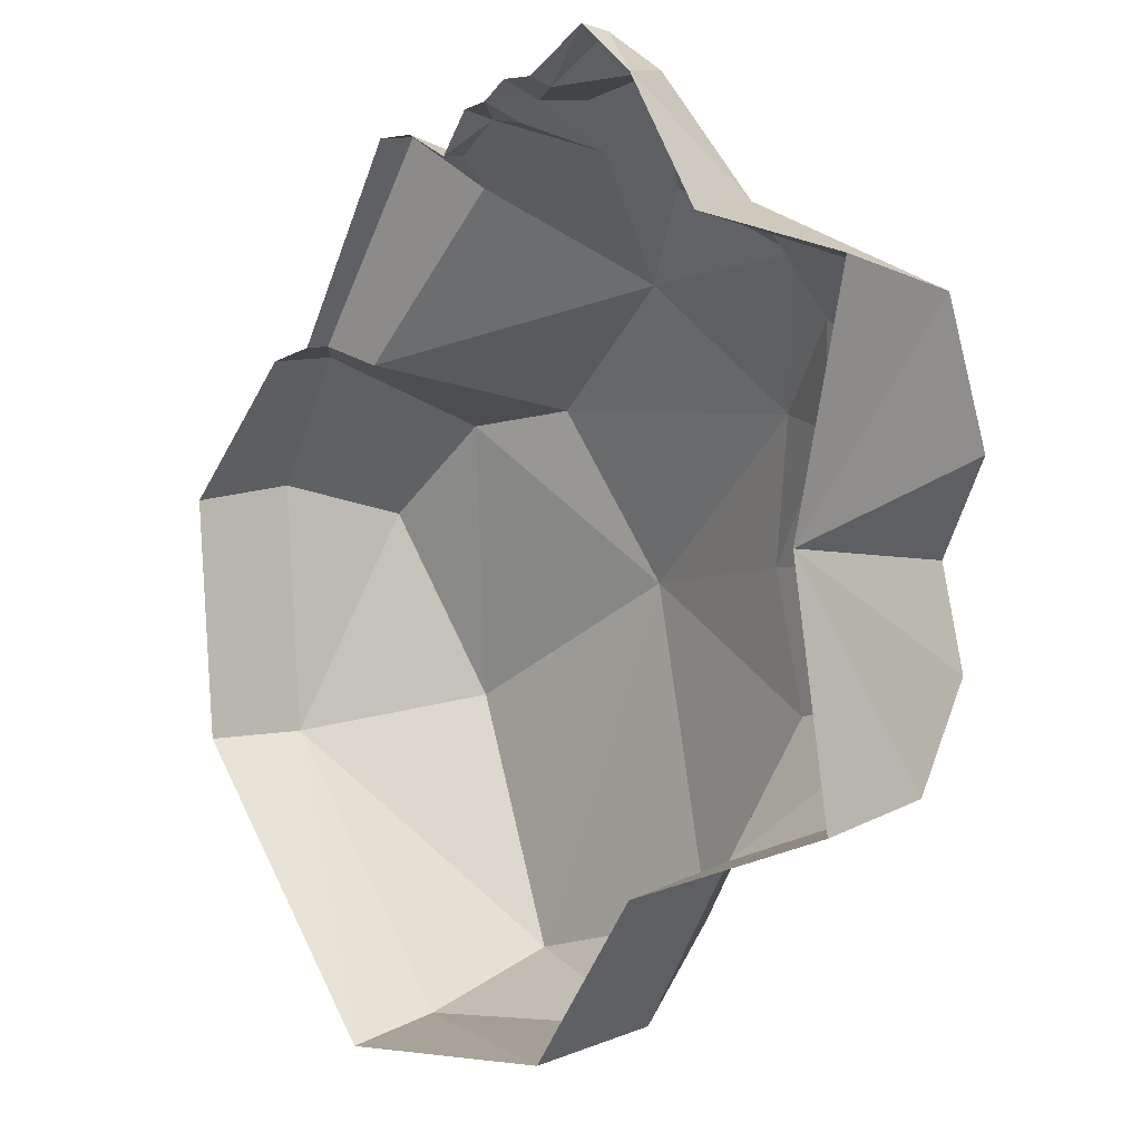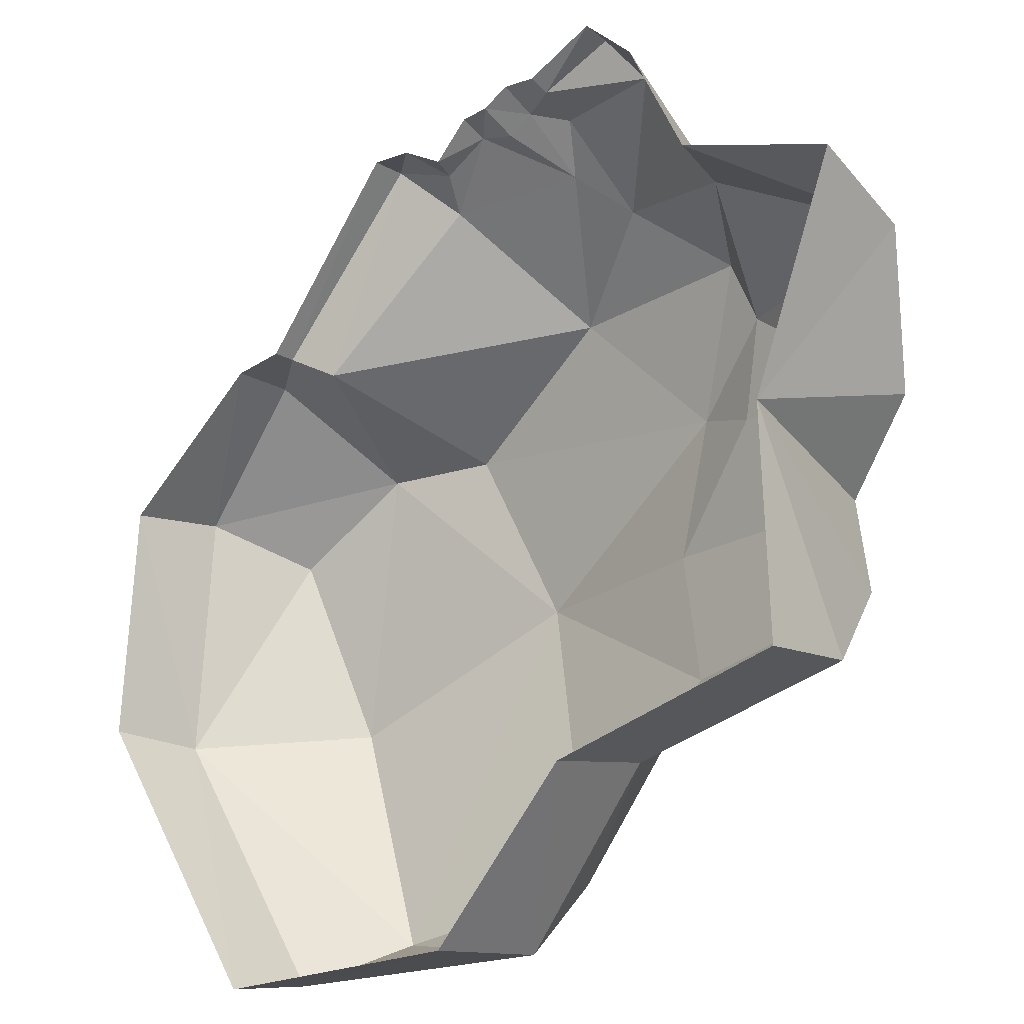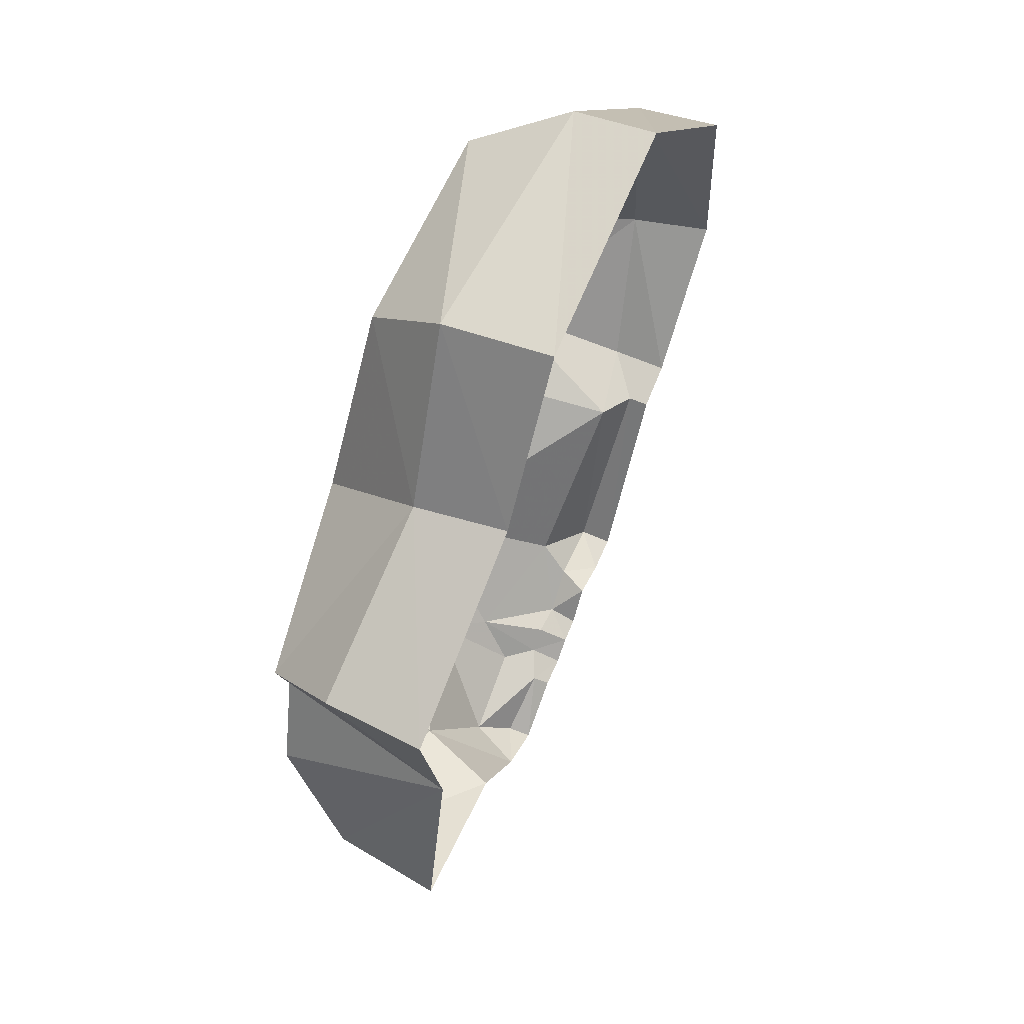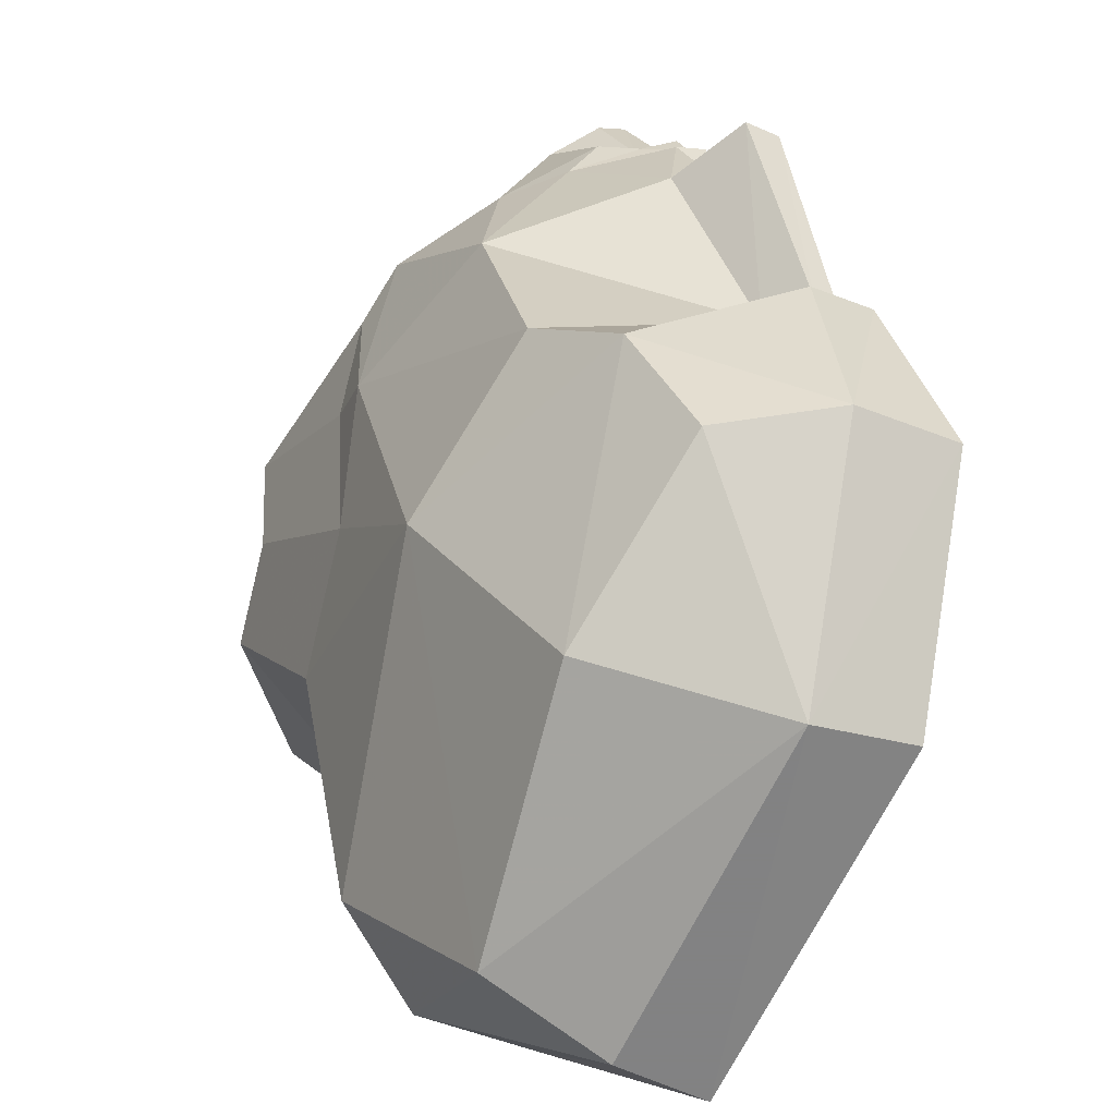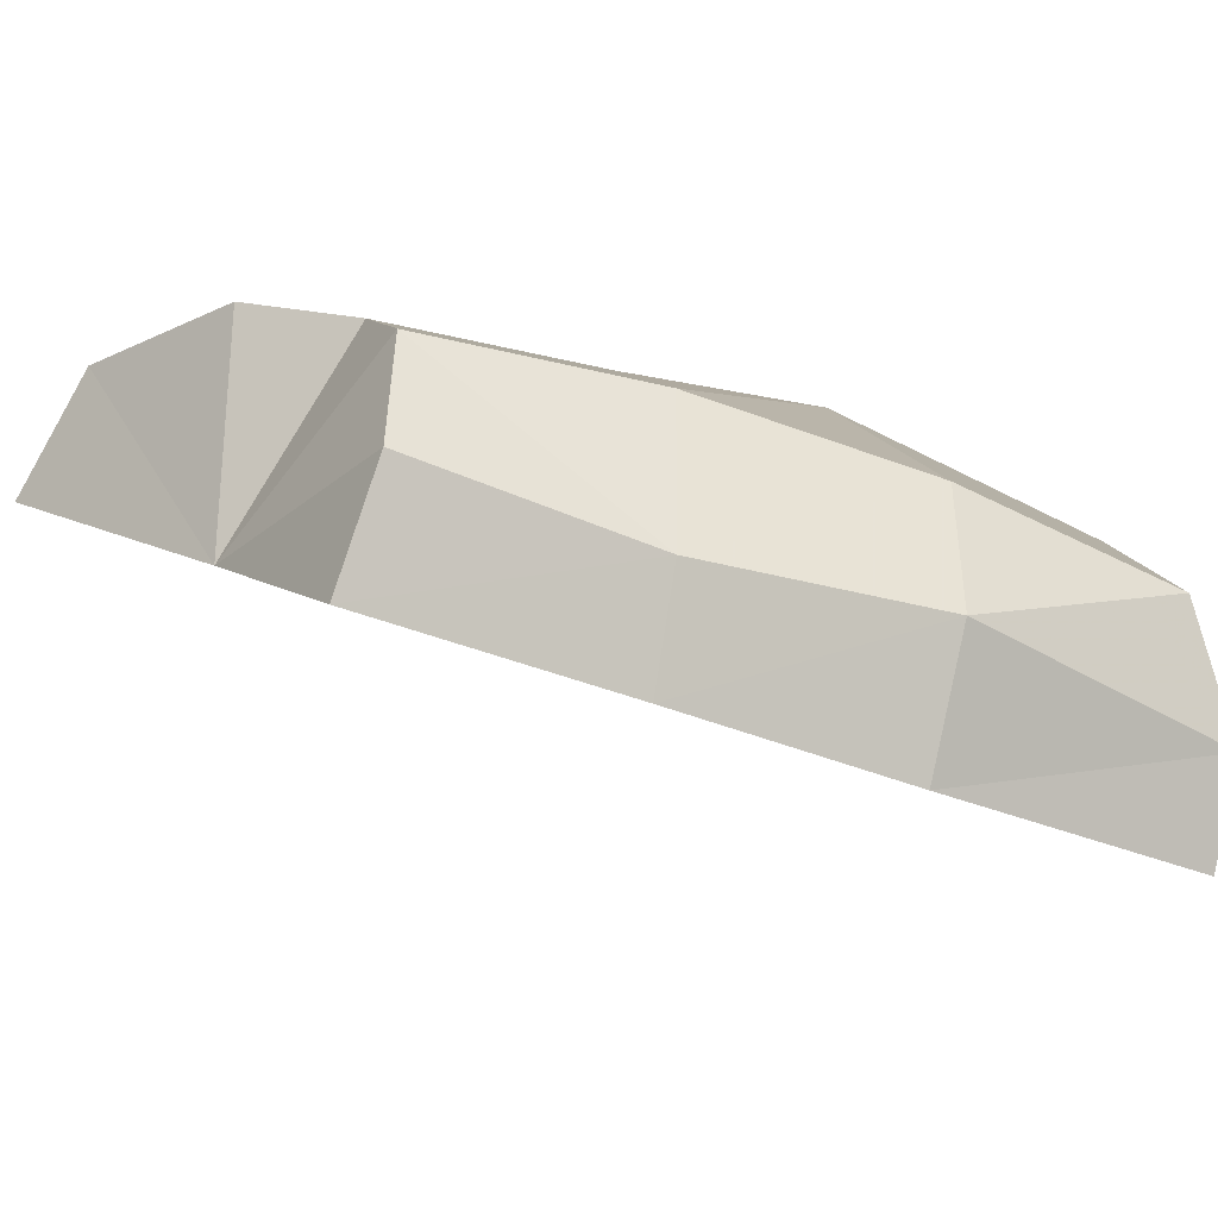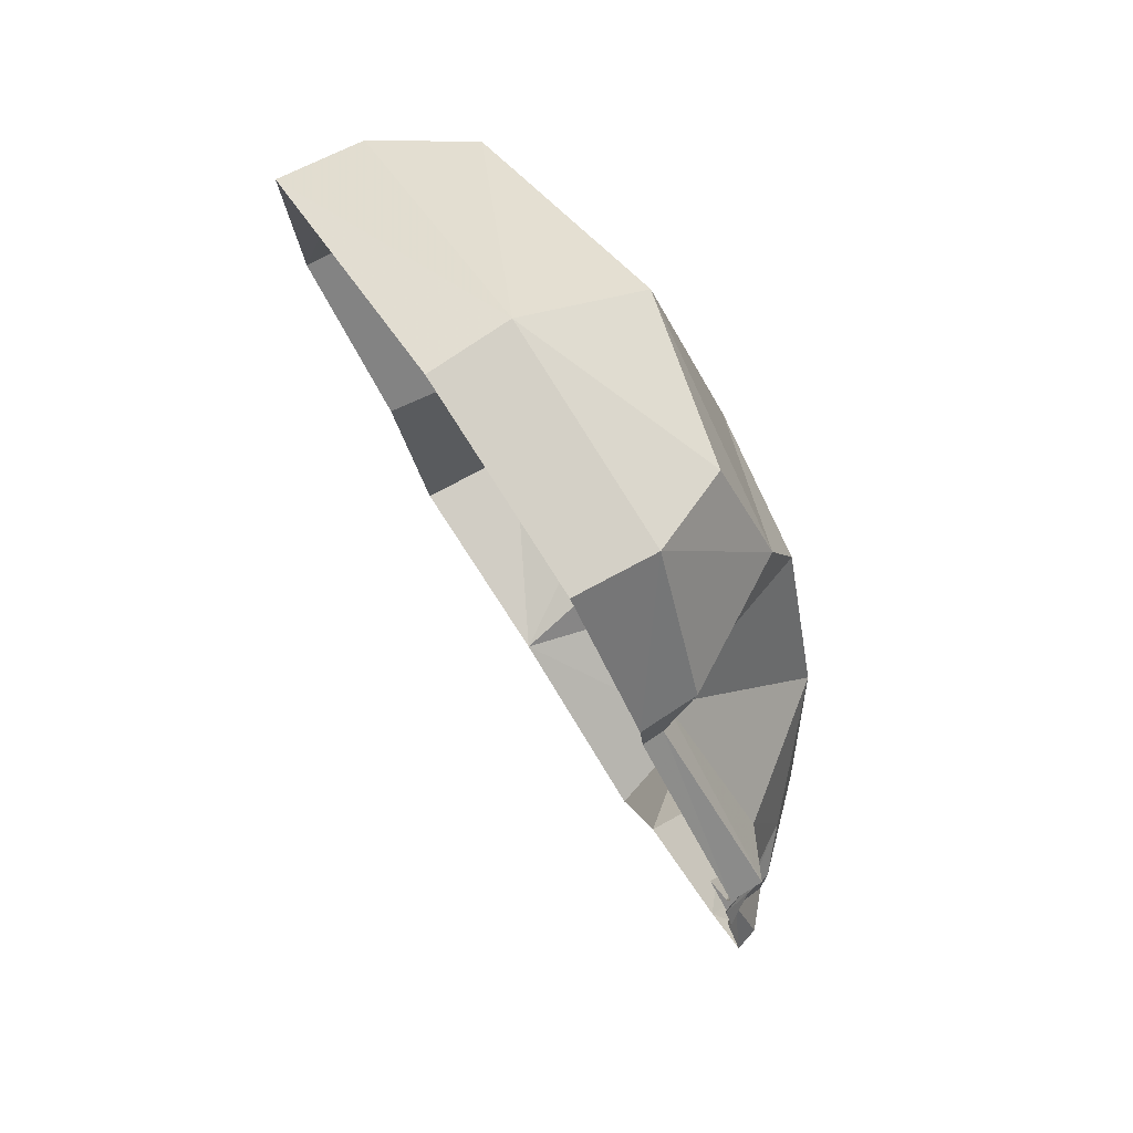
<metadata>
{"format":"obj","ext":"obj","renderer":"f3d","projection":"perspective","resolution":1024,"background":"white","views":[{"elev":-30.2,"azim":-13.2,"up":"+Z"},{"elev":-51.6,"azim":-23.0,"up":"+Z"},{"elev":10.3,"azim":169.7,"up":"+Y"},{"elev":22.4,"azim":178.0,"up":"+Z"},{"elev":-65.3,"azim":91.4,"up":"+Z"},{"elev":44.3,"azim":-53.6,"up":"+Y"}]}
</metadata>
<code>
o Plane
v -0.3824 -0.2177 0.963
v -0.1758 -0.1401 1.07
v -0.5836 1.137 0.3355
v -0.4472 1.188 0.4012
v 0.2542 -0.1938 0.7236
v -0.1677 1.089 0.2371
v -0.7398 1.45 0.4189
v -0.371 1.587 0.5963
v 1.146 1.466 0.3396
v 0.652 1.972 0.4671
v 1.38 0.1371 0.4315
v 0.8339 -0.8469 0.5951
v 1.261 -0.8367 0.4338
v 0.6384 -1.2 0.6603
v 0.9156 -1.789 0.4576
v 0.3847 -1.386 0.5616
v 0.5999 -1.863 0.6124
v 0.2575 -1.439 0.5751
v 0.4345 -1.929 0.5849
v -1.043 2.69 0.09205
v -0.4637 2.771 0.3393
v -0.2457 -0.4367 0.8477
v 0.07589 -0.4399 0.7448
v -0.06742 -0.595 0.5993
v 0.18 -0.7935 0.7562
v -0.007746 -0.9028 0.7127
v 0.3042 2.819 0.2528
v 0.3745 -1.143 0.6565
v 0.1437 -1.261 0.6748
v 0.3122 -0.9521 0.6333
v 0.07701 -1.063 0.6604
v 0.668 -2.053 0.1958
v 1.817 1.755 -0.6824
v 1.015 3.299 -0.7841
v 2.131 -0.04701 -0.5021
v 1.9 -0.9687 -0.0266
v 1.464 -1.608 -0.2094
v -0.7642 3.589 -1.18
v -0.1688 3.725 -0.9825
v 2.124 -0.851 -0.3666
v 2.258 -0.3557 -0.7957
v 2.235 0.618 -1.158
v 1.467 3.481 -2.492
v 2.94 -0.4687 -2.373
v 1.032 -1.982 -0.6157
v 1.614 -2.674 -1.292
v 2.786 -0.6738 -1.772
v 2.803 -1.374 -1.512
v 0.254 3.541 -3.26
v 0.7792 3.692 -2.929
v 2.449 0.9032 -1.994
v 2.216 2.235 -2.748
v 1.103 2.046 -3.873
v 1.831 2.246 -3.484
v 2.319 -2.238 -1.108
v 1.336 0.7486 -3.355
v 1.962 0.8807 -2.99
v 2.012 -0.7624 -3.593
v 2.636 -0.5017 -3.173
v 1.659 -1.476 -2.31
f 1 4 3
f 2 6 4
f 4 7 3
f 8 4 6
f 11 6 5
f 11 12 13
f 13 14 15
f 15 16 17
f 16 19 17
f 7 21 20
f 2 23 5
f 2 1 22
f 24 25 23
f 5 25 12
f 10 21 8
f 14 12 28
f 29 18 16
f 28 31 29
f 28 12 30
f 31 25 26
f 25 30 12
f 34 27 10
f 35 9 11
f 36 11 13
f 37 13 15
f 17 19 32
f 39 20 21
f 27 39 21
f 34 33 43
f 42 35 41
f 40 35 36
f 37 32 45
f 51 47 44
f 37 40 36
f 45 55 37
f 39 49 38
f 39 43 50
f 57 58 56
f 33 51 52
f 43 33 52
f 50 53 49
f 43 54 50
f 54 56 53
f 57 52 51
f 41 47 42
f 48 40 55
f 44 57 51
f 23 22 24
f 44 47 60
f 60 48 55
f 1 2 4
f 2 5 6
f 4 8 7
f 6 9 10
f 10 8 6
f 11 9 6
f 11 5 12
f 13 12 14
f 15 14 16
f 16 18 19
f 7 8 21
f 2 22 23
f 24 26 25
f 5 23 25
f 10 27 21
f 16 14 28
f 28 29 16
f 28 30 31
f 31 30 25
f 9 33 10
f 33 34 10
f 35 33 9
f 36 35 11
f 37 36 13
f 37 15 32
f 15 17 32
f 39 38 20
f 27 34 39
f 42 33 35
f 40 41 35
f 51 42 47
f 45 46 55
f 39 50 49
f 39 34 43
f 57 59 58
f 33 42 51
f 50 54 53
f 43 52 54
f 54 57 56
f 57 54 52
f 41 48 47
f 41 40 48
f 40 37 55
f 44 59 57
f 58 59 60
f 59 44 60
f 55 46 60
f 60 47 48

</code>
